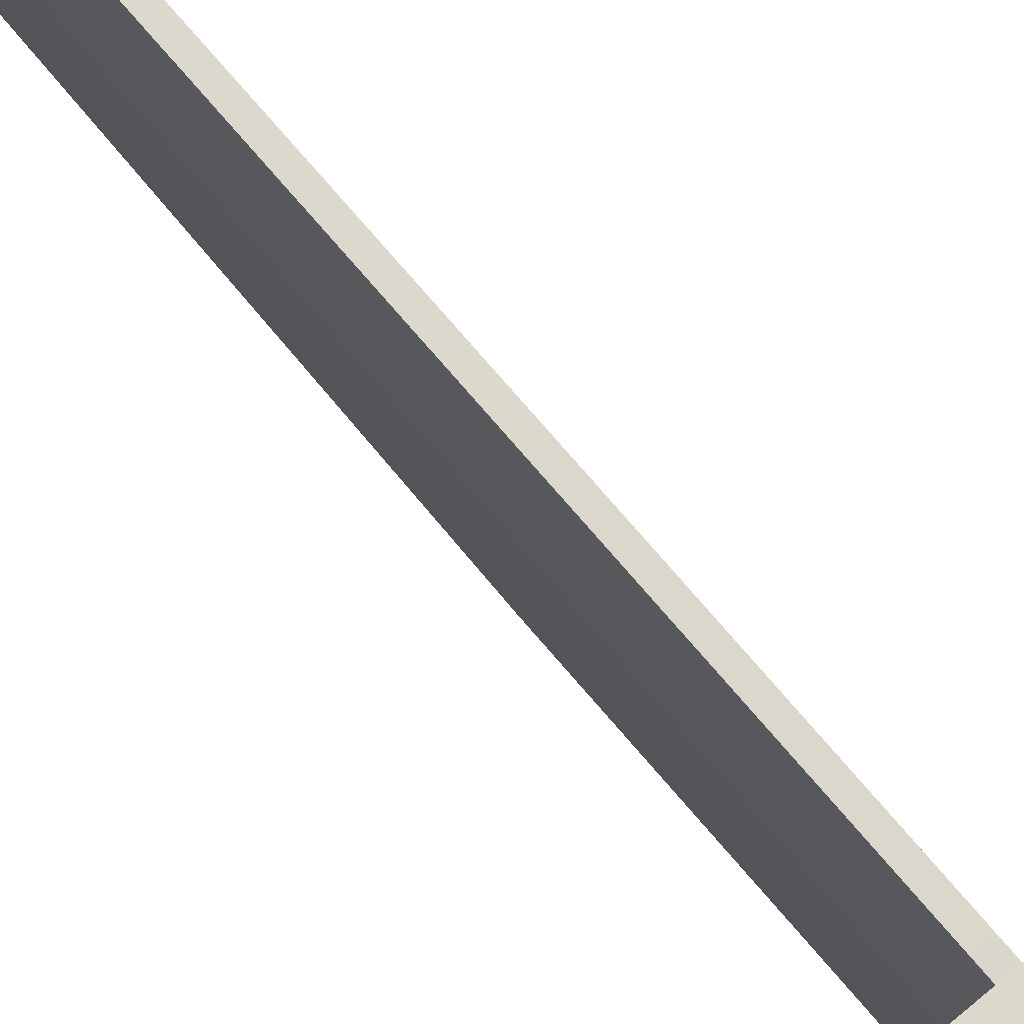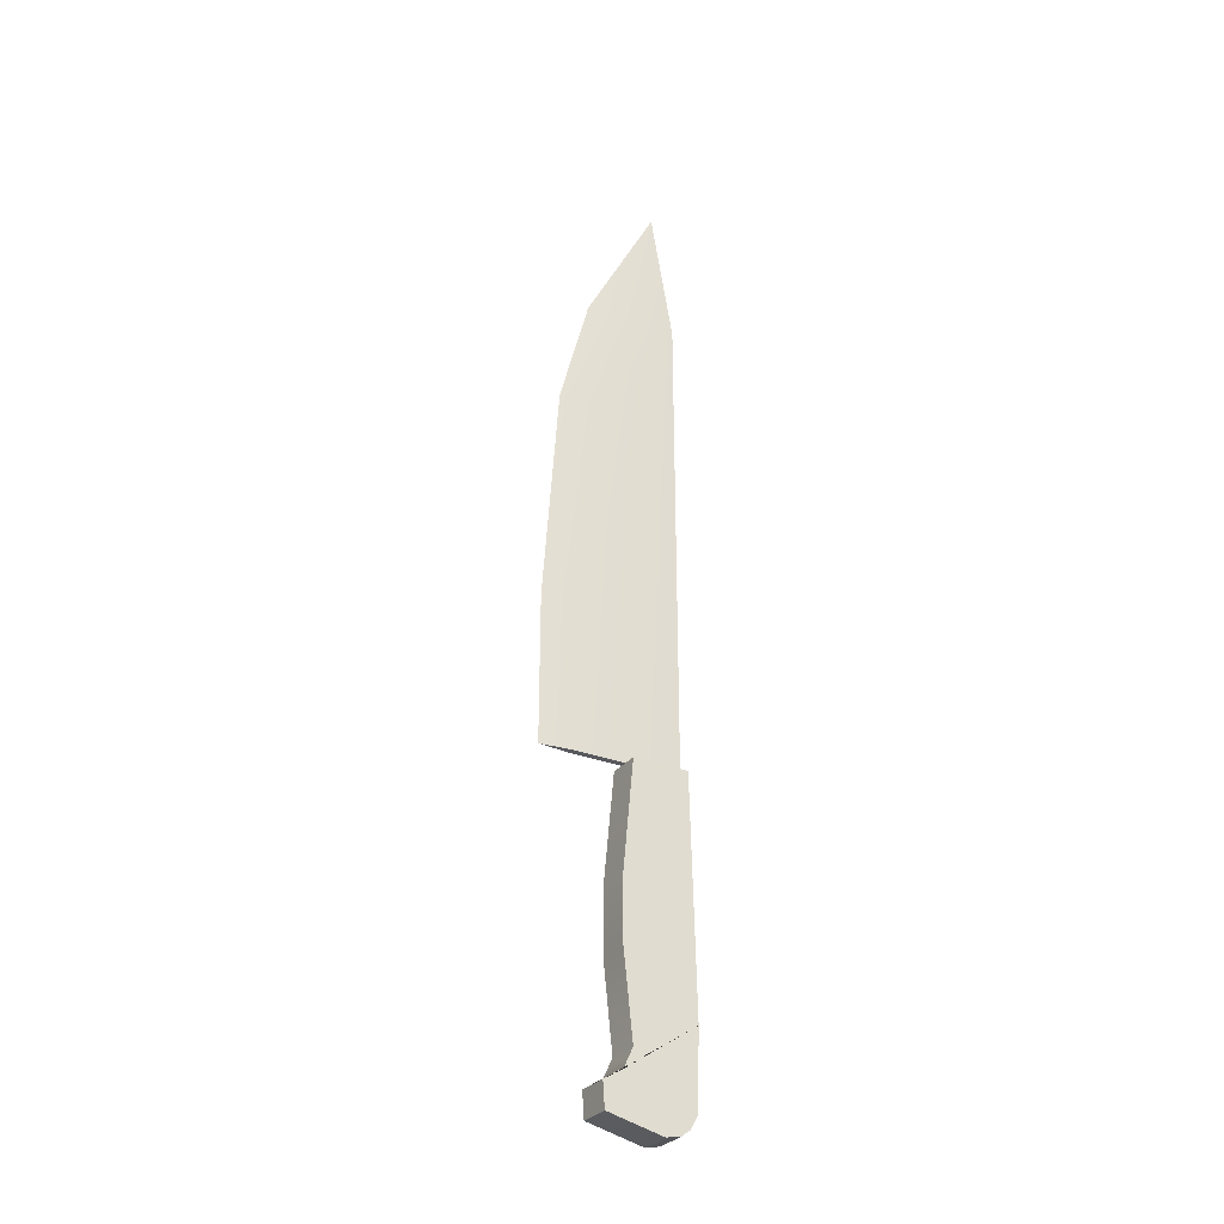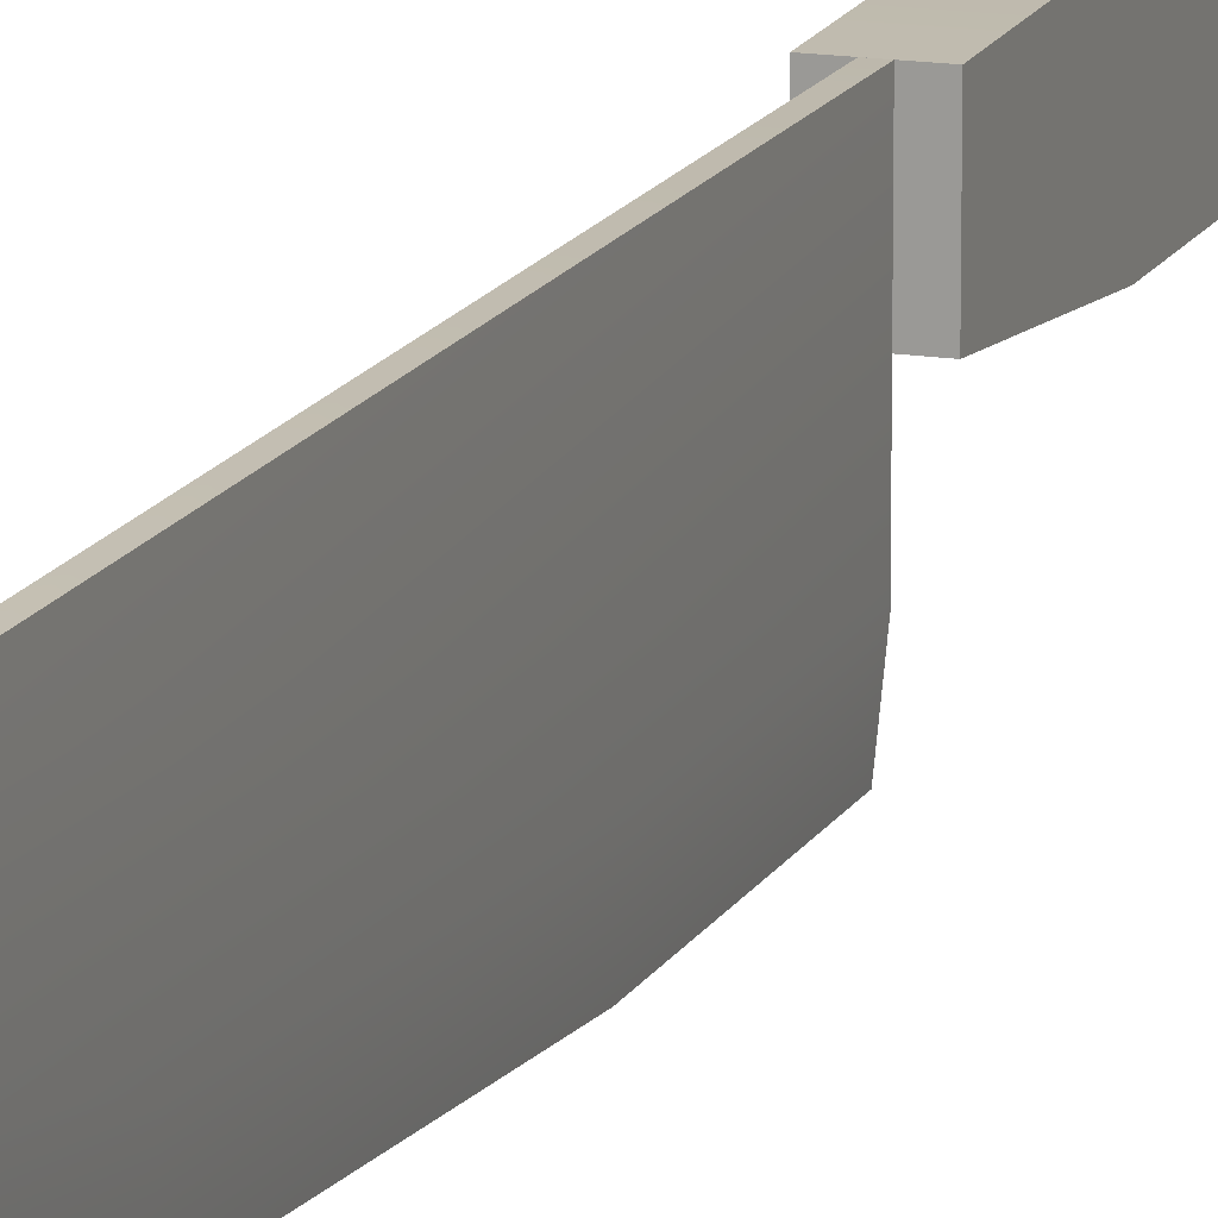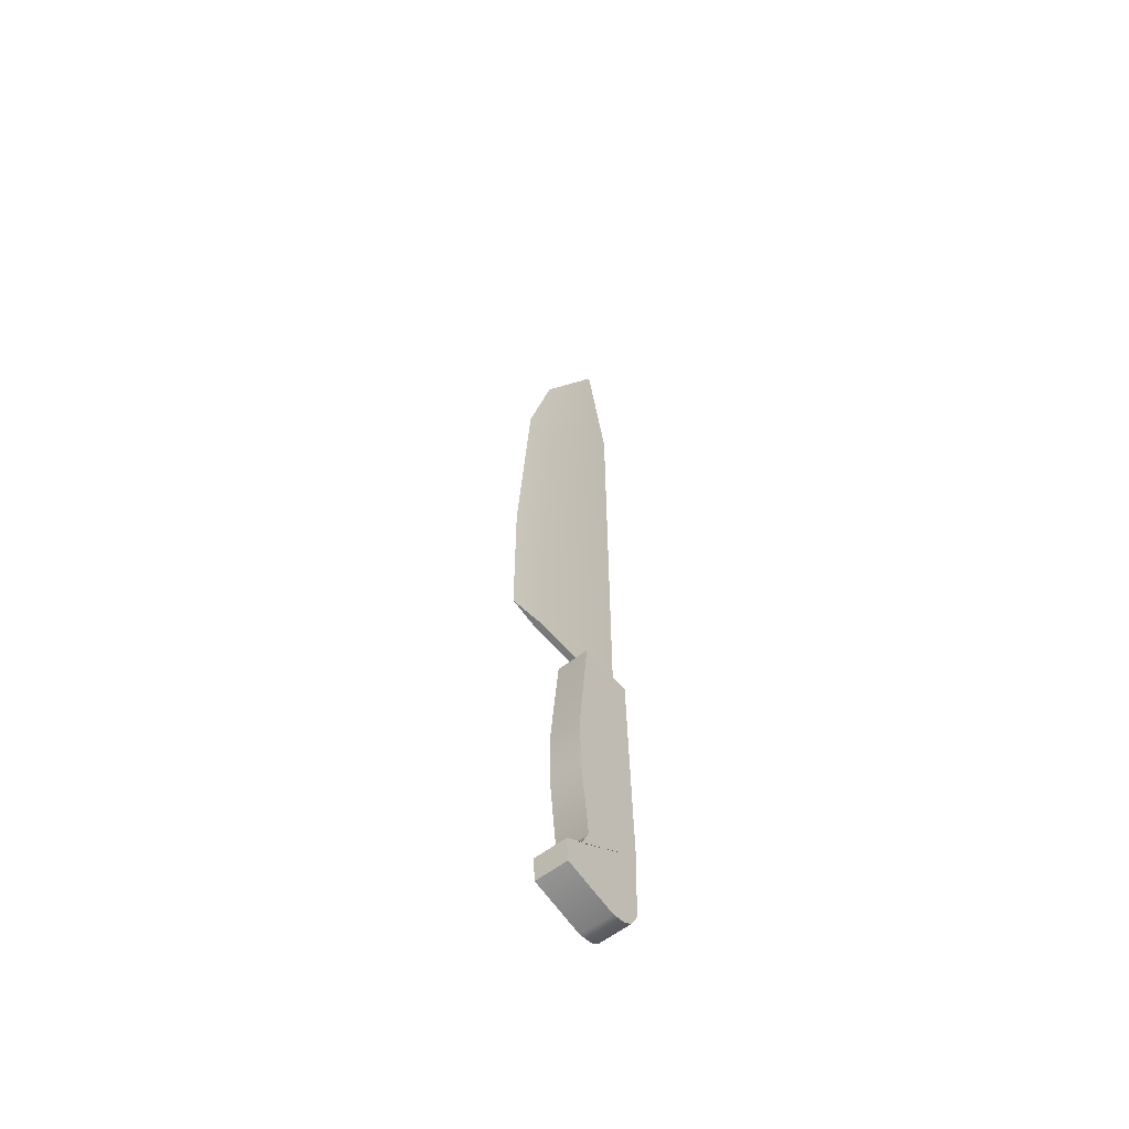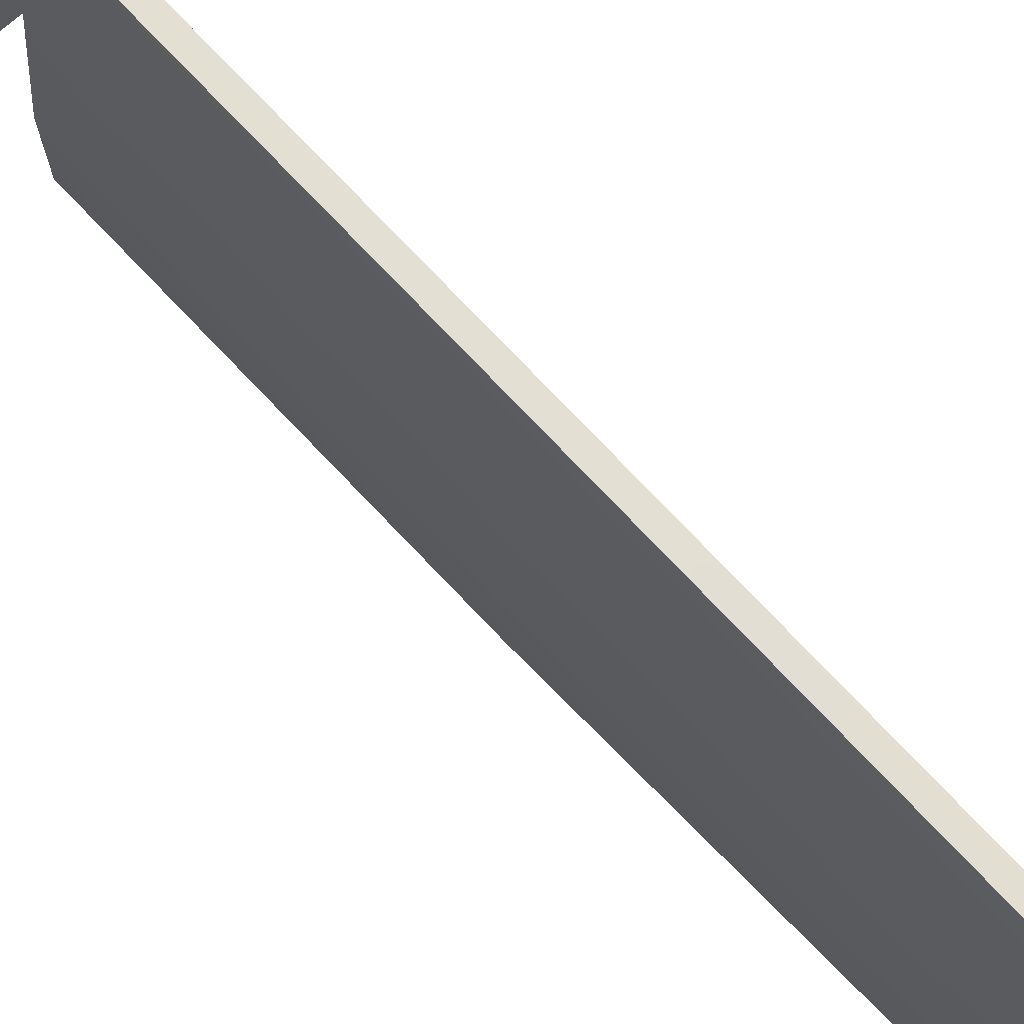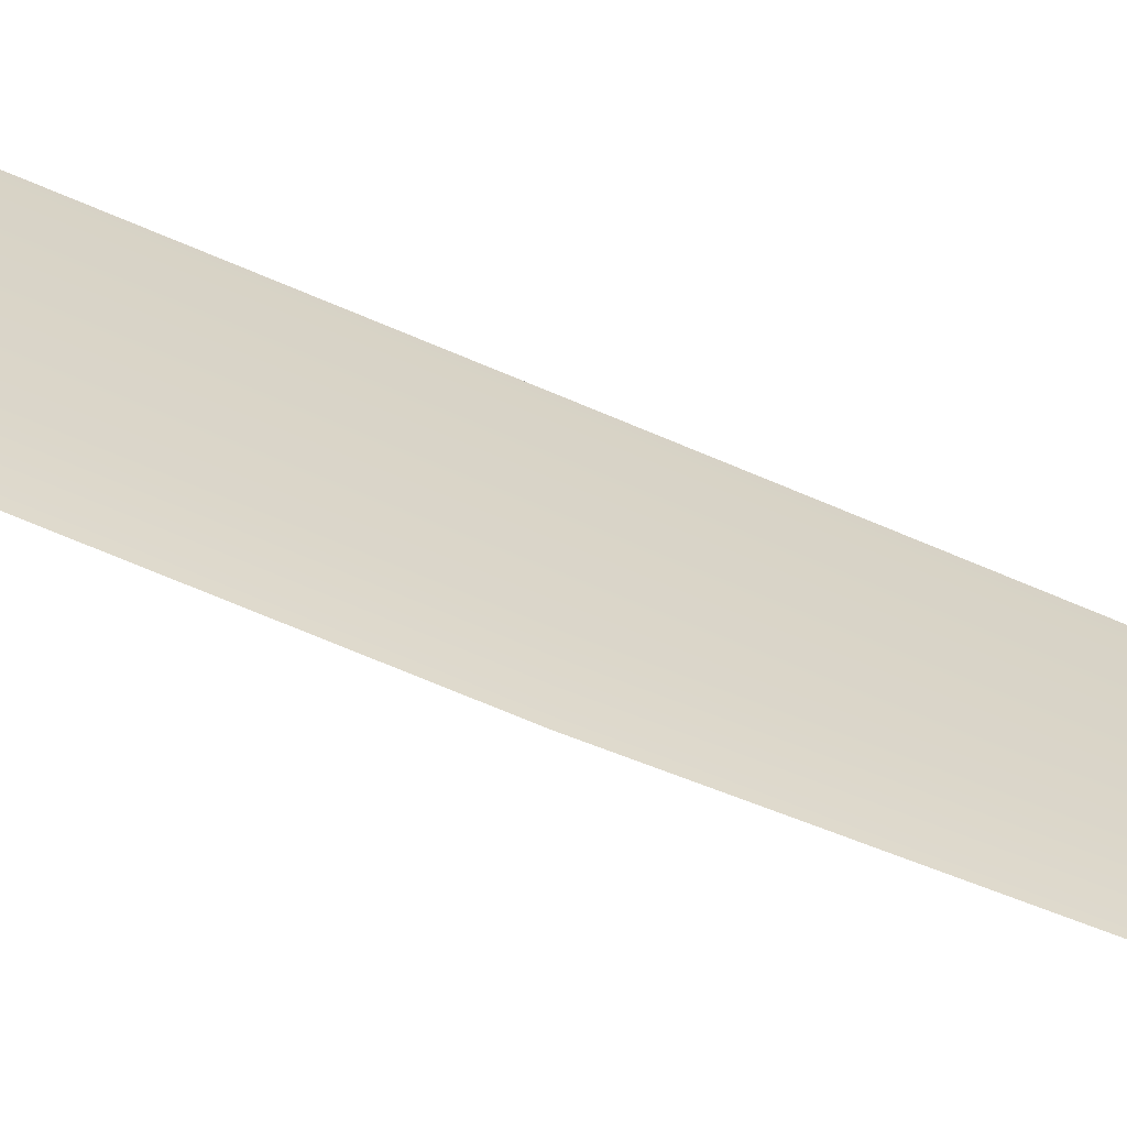
<metadata>
{"format":"obj","ext":"obj","renderer":"f3d","projection":"perspective","resolution":1024,"background":"white","views":[{"elev":73.5,"azim":139.6,"up":"+Y"},{"elev":-29.9,"azim":60.2,"up":"+Z"},{"elev":14.9,"azim":19.2,"up":"+Y"},{"elev":-57.8,"azim":39.3,"up":"+Z"},{"elev":66.2,"azim":-41.9,"up":"+Y"},{"elev":-64.8,"azim":-113.9,"up":"+Y"}]}
</metadata>
<code>
g Plane.018_Plane.027
v -0.05 -0.3544 6.978
v -0.05 0.5 0
v -0.05 0.5 7
v -0.05 -0.7865 5.318
v -0.05 -1.011 2.121
v -0.05 -1.011 0
v 0.05 -0.3544 6.978
v 0.05 0.5 0
v 0.05 0.5 7
v 0.05 -0.7865 5.318
v 0.05 -1.011 2.121
v 0.05 -1.011 0
v 0 -1.511 0
v 0 -1.511 2.121
v 0 -1.286 5.318
v 0 -0.8544 6.978
v -0 0.2 9
v -0 0.5 7
v -0 0.5 0
f 3 2 6 5 4 1
f 9 7 10 11 12 8
f 14 13 12 11
f 16 15 10 7
f 18 17 9
f 13 19 8 12
f 15 14 11 10
f 19 18 9 8
f 17 7 9
f 1 17 3
f 2 3 18 19
f 4 5 14 15
f 6 2 19 13
f 3 17 18
f 1 4 15 16
f 5 6 13 14
f 1 16 17
f 17 16 7
g Cube.003_Cube.004
v -0.24 -0.3 0
v -0.24 0.5 0
v 0.24 -0.3 0
v 0.24 0.5 0
v 0.24 0.575 -3.3
v -0.24 0.575 -3.3
v 0.24 -0.7 -4.5
v -0.24 -0.7 -4.5
v 0.24 -0.725 -4.142
v -0.24 -0.725 -4.142
v -0.24 -0.4538 -2.467
v -0.24 -0.4553 -1.617
v 0.24 -0.4553 -1.617
v 0.24 -0.4538 -2.467
v 0.24 -0.323 -3.7
v 0.24 -0.4571 -3.988
v -0.24 -0.4571 -3.988
v -0.24 -0.323 -3.7
v -0.24 0.3066 -4.66
v -0.24 0.09436 -4.697
v 0.24 0.09436 -4.697
v 0.24 0.3066 -4.66
v -0.24 0.5417 -4.366
v -0.24 0.4367 -4.561
v 0.24 0.4367 -4.561
v 0.24 0.5417 -4.366
f 24 23 22 32 33 34 35 28 26 40 41 44 45
f 22 23 21 20
f 34 33 30 37
f 25 42 43 38 39 27 29 36 37 30 31 20 21
f 23 24 25 21
f 26 28 29 27
f 24 45 42 25
f 32 22 20 31
f 32 31 30 33
f 34 37 36 35
f 35 36 29 28
f 40 39 38 41
f 39 40 26 27
f 42 45 44 43
f 38 43 44 41

</code>
